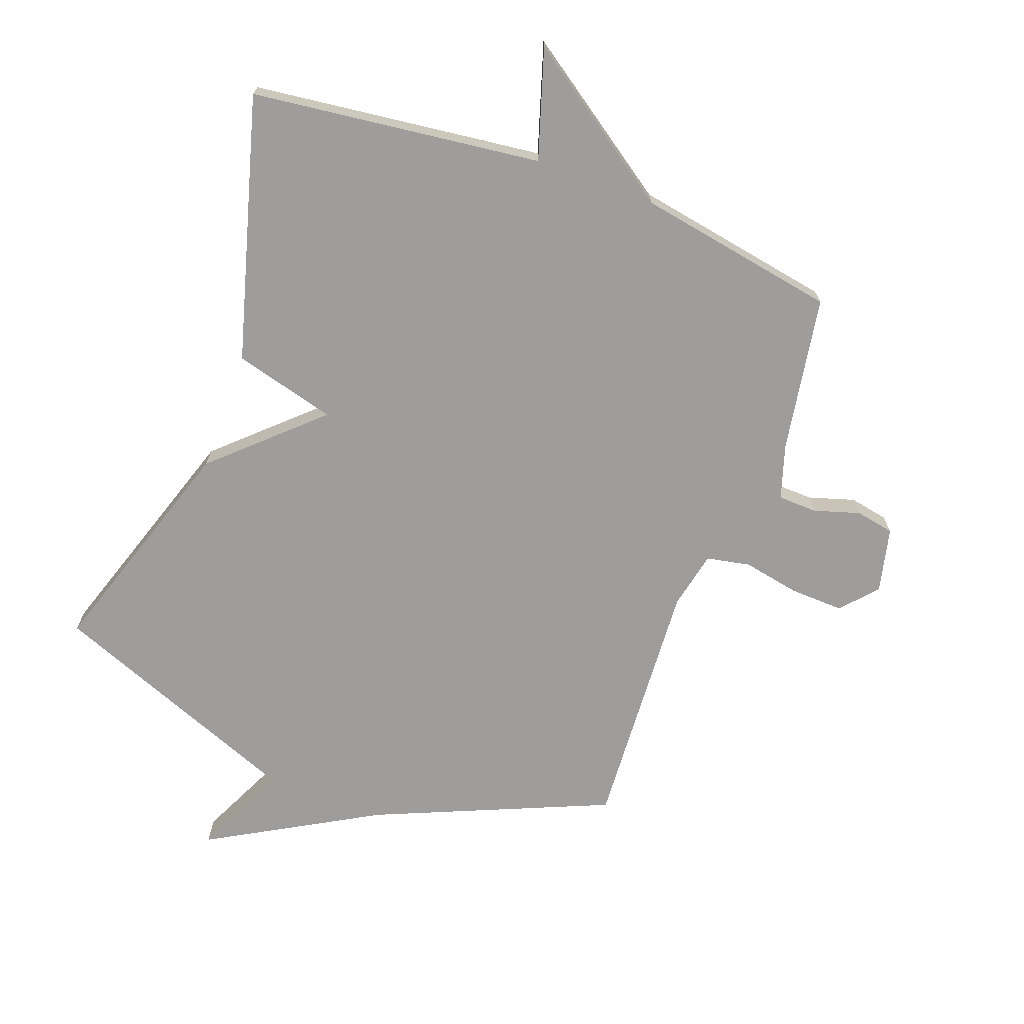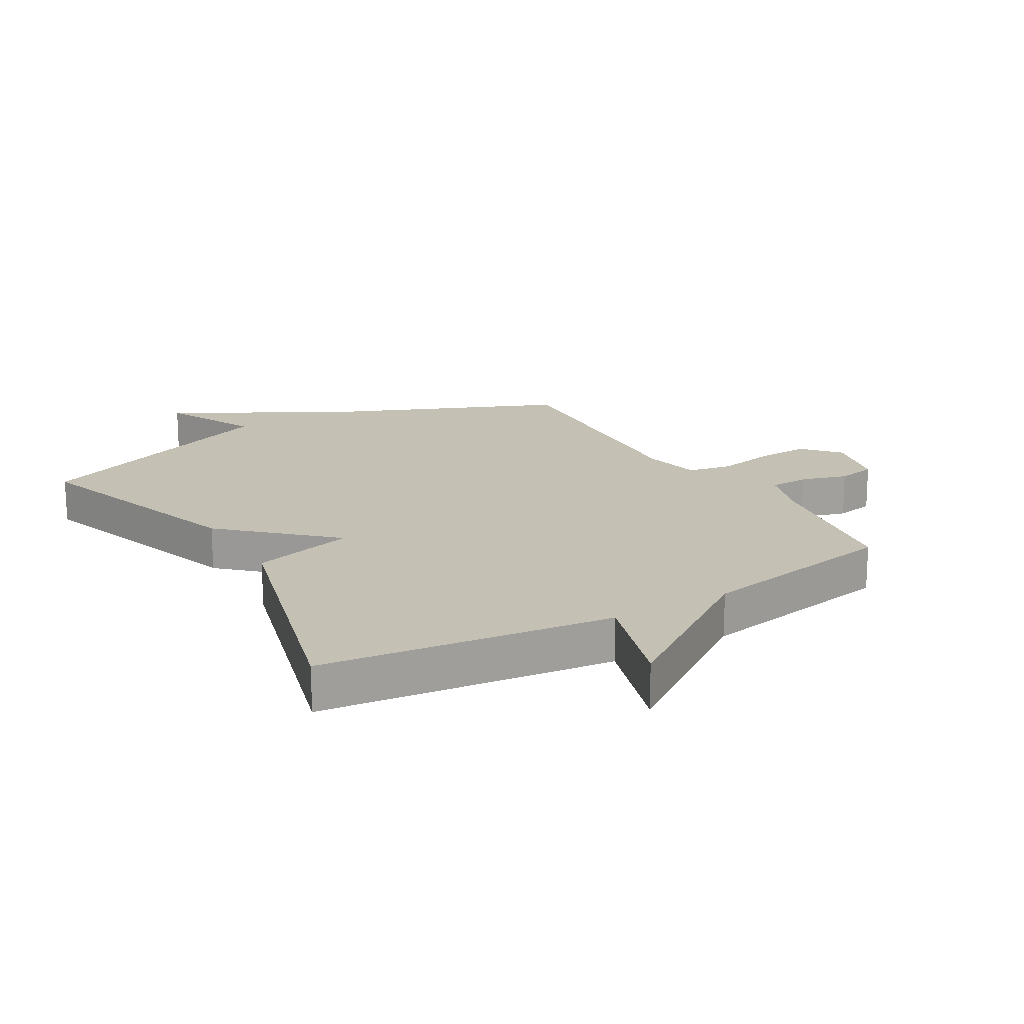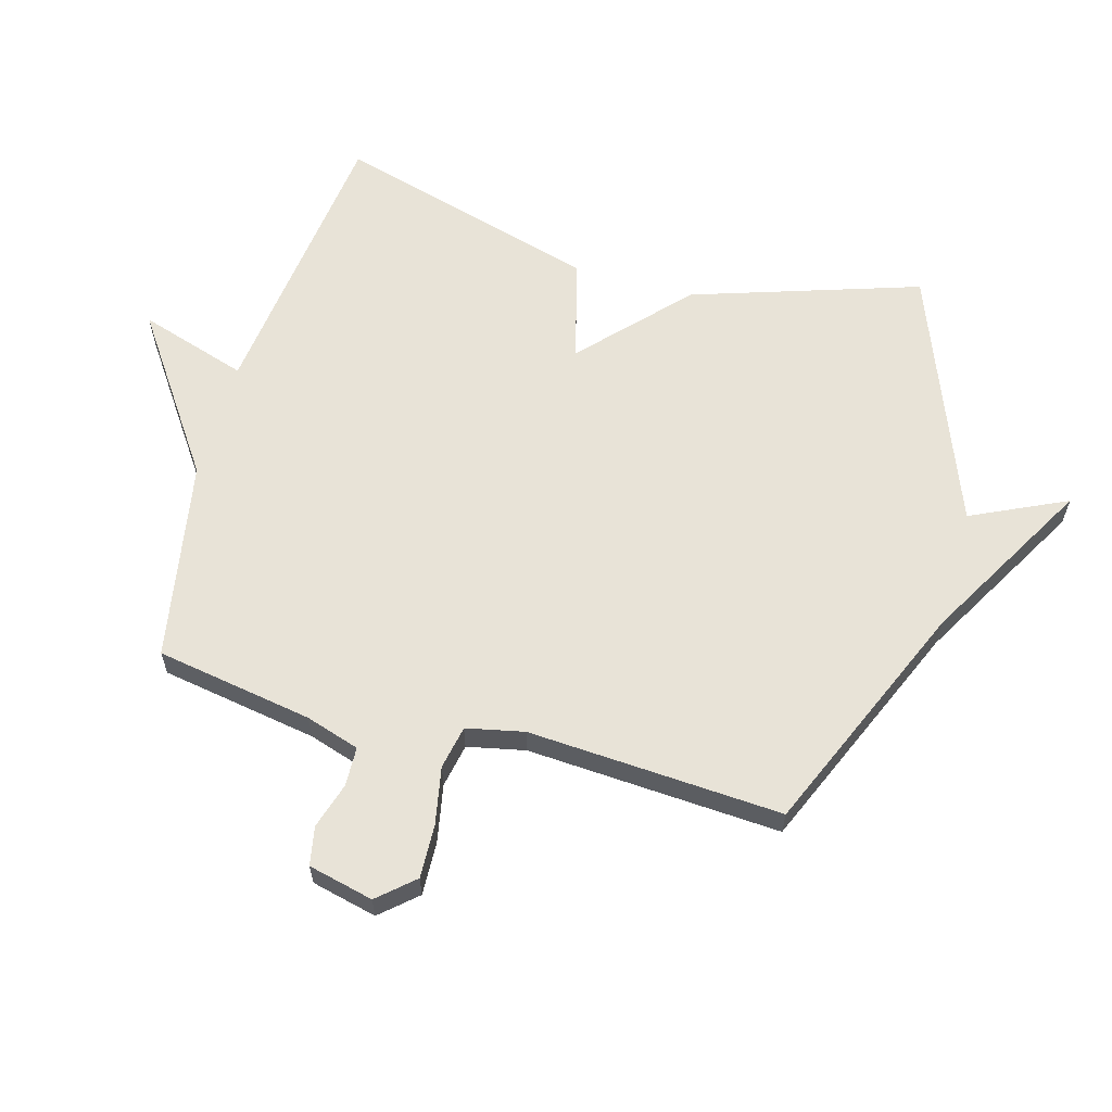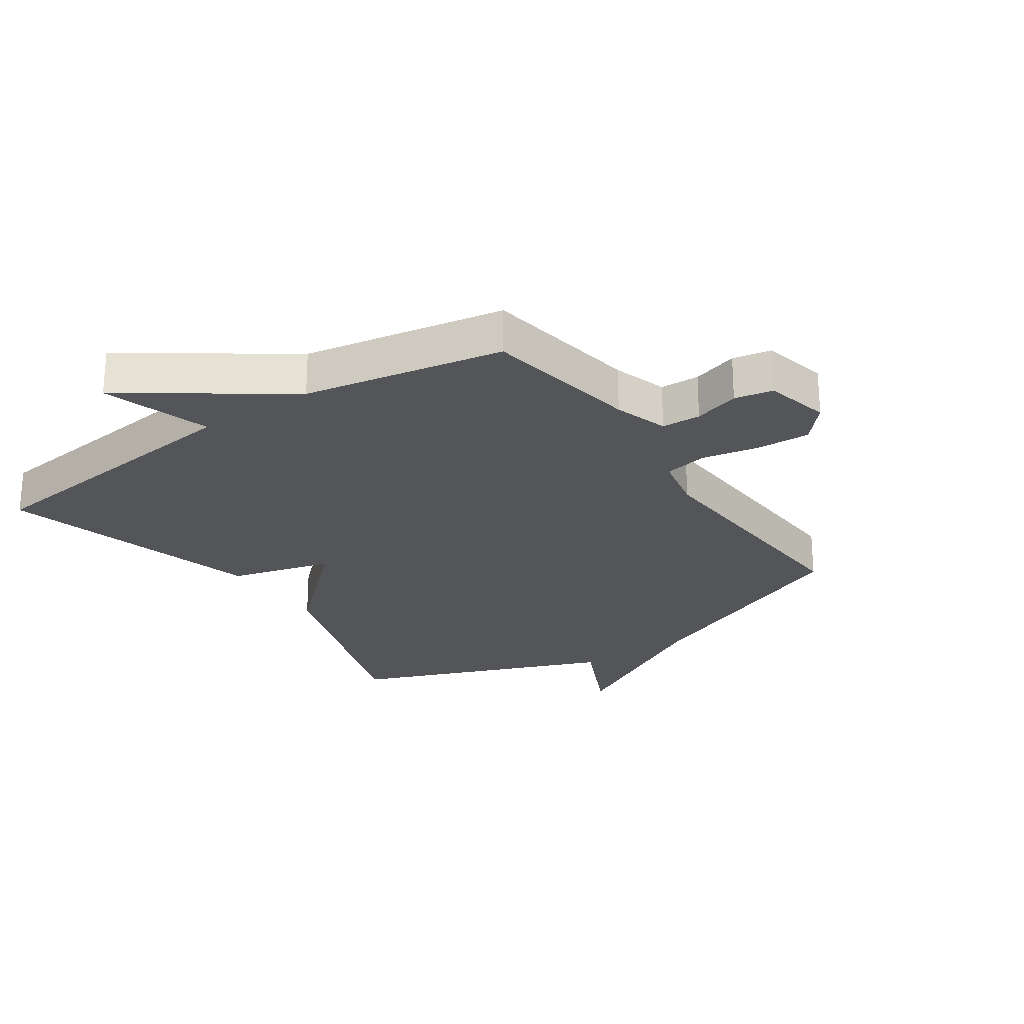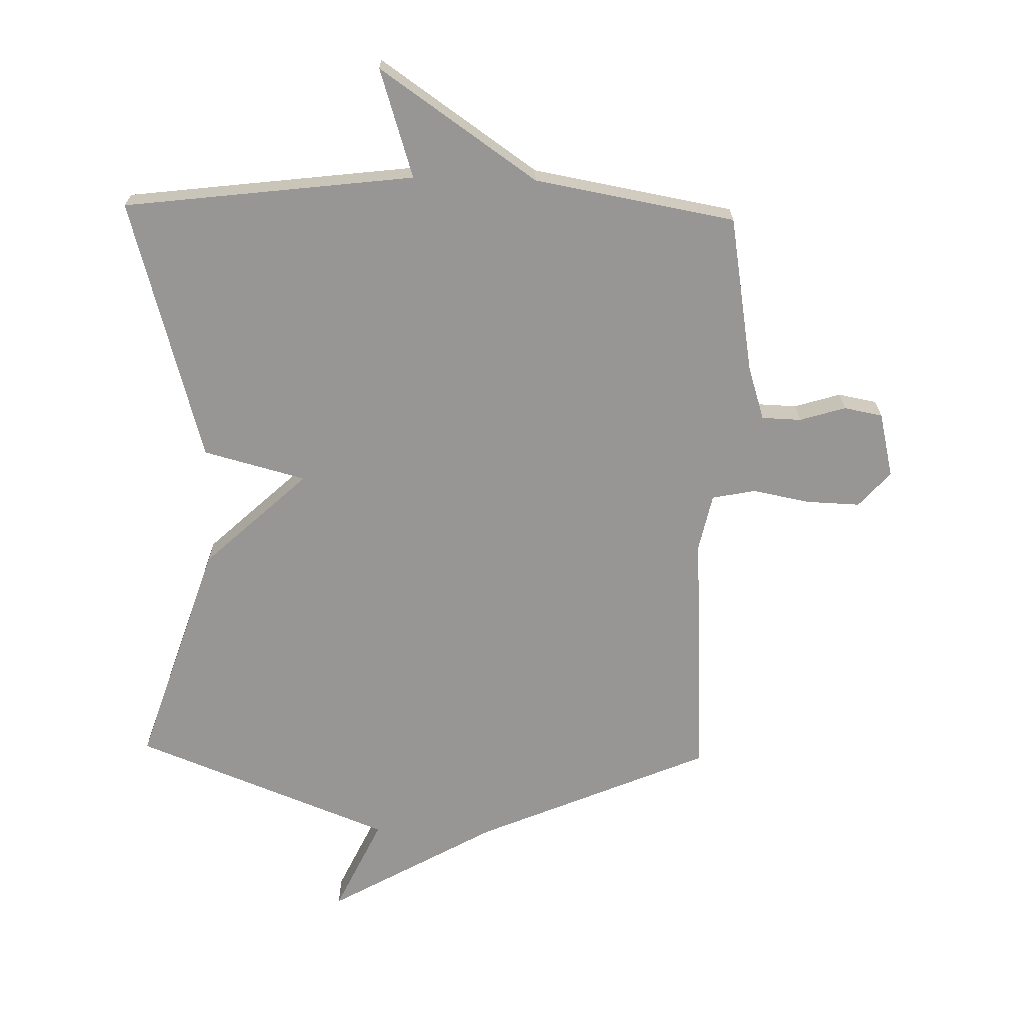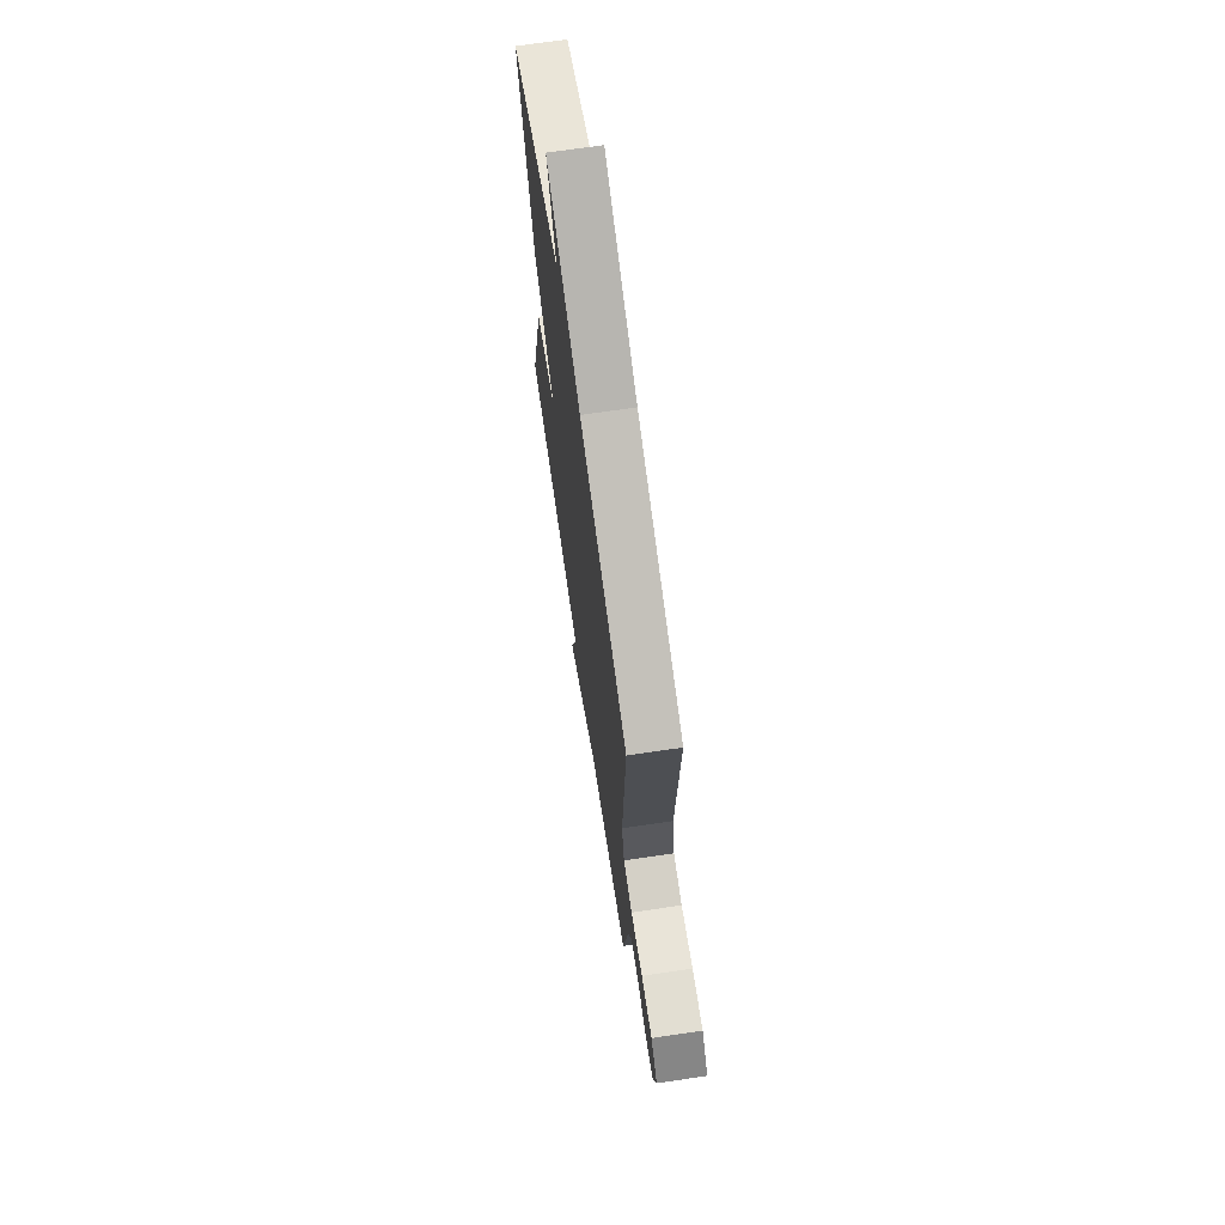
<metadata>
{"format":"obj","ext":"obj","renderer":"f3d","projection":"perspective","resolution":1024,"background":"white","views":[{"elev":-70.5,"azim":159.7,"up":"+Y"},{"elev":18.3,"azim":149.4,"up":"+Y"},{"elev":61.5,"azim":-74.3,"up":"+Y"},{"elev":-24.7,"azim":-145.9,"up":"+Y"},{"elev":-67.9,"azim":178.6,"up":"+Y"},{"elev":69.9,"azim":-98.4,"up":"+Z"}]}
</metadata>
<code>
v 0.5 0.07 0.5
v 0.379 0.07 0.13
v 0.212 0.07 -0.026
v 0.379 0.07 -0.07
v 0.5 0.07 -0.5
v 0.027 0.07 -0.558
v 0.083 0.07 -0.735
v -0.173 0.07 -0.558
v -0.5 0.07 -0.5
v -0.543 0.07 -0.244
v -0.571 0.07 -0.156
v -0.635 0.07 -0.154
v -0.71 0.07 -0.177
v -0.773 0.07 -0.165
v -0.798 0.07 -0.059
v -0.747 0.07 -0.001
v -0.66 0.07 -0.004
v -0.566 0.07 -0.022
v -0.495 0.07 -0.008
v -0.475 0.07 0.086
v -0.5 0.07 0.5
v -0.118 0.07 0.663
v 0.155 0.07 0.818
v 0.082 0.07 0.663
v 0.5 0 0.5
v 0.379 0 0.13
v 0.212 0 -0.026
v 0.379 0 -0.07
v 0.5 0 -0.5
v 0.027 0 -0.558
v 0.083 0 -0.735
v -0.173 0 -0.558
v -0.5 0 -0.5
v -0.543 0 -0.244
v -0.571 0 -0.156
v -0.635 0 -0.154
v -0.71 0 -0.177
v -0.773 0 -0.165
v -0.798 0 -0.059
v -0.747 0 -0.001
v -0.66 0 -0.004
v -0.566 0 -0.022
v -0.495 0 -0.008
v -0.475 0 0.086
v -0.5 0 0.5
v -0.118 0 0.663
v 0.155 0 0.818
v 0.082 0 0.663
f 22 23 24
f 1 2 3
f 24 1 3
f 22 24 3
f 21 22 3
f 20 21 3
f 4 5 6
f 3 4 6
f 20 3 6
f 19 20 6
f 6 7 8
f 19 6 8
f 18 19 8
f 16 17 18
f 15 16 18
f 14 15 18
f 13 14 18
f 12 13 18
f 11 12 18
f 10 11 18 8
f 8 9 10
f 48 47 46
f 27 26 25
f 27 25 48
f 27 48 46
f 27 46 45
f 27 45 44
f 30 29 28
f 30 28 27
f 30 27 44
f 30 44 43
f 32 31 30
f 32 30 43
f 32 43 42
f 42 41 40
f 42 40 39
f 42 39 38
f 42 38 37
f 42 37 36
f 42 36 35
f 32 42 35 34
f 34 33 32
f 1 25 26 2
f 2 26 27 3
f 3 27 28 4
f 4 28 29 5
f 5 29 30 6
f 6 30 31 7
f 7 31 32 8
f 8 32 33 9
f 9 33 34 10
f 10 34 35 11
f 11 35 36 12
f 12 36 37 13
f 13 37 38 14
f 14 38 39 15
f 15 39 40 16
f 16 40 41 17
f 17 41 42 18
f 18 42 43 19
f 19 43 44 20
f 20 44 45 21
f 21 45 46 22
f 22 46 47 23
f 23 47 48 24
f 24 48 25 1

</code>
